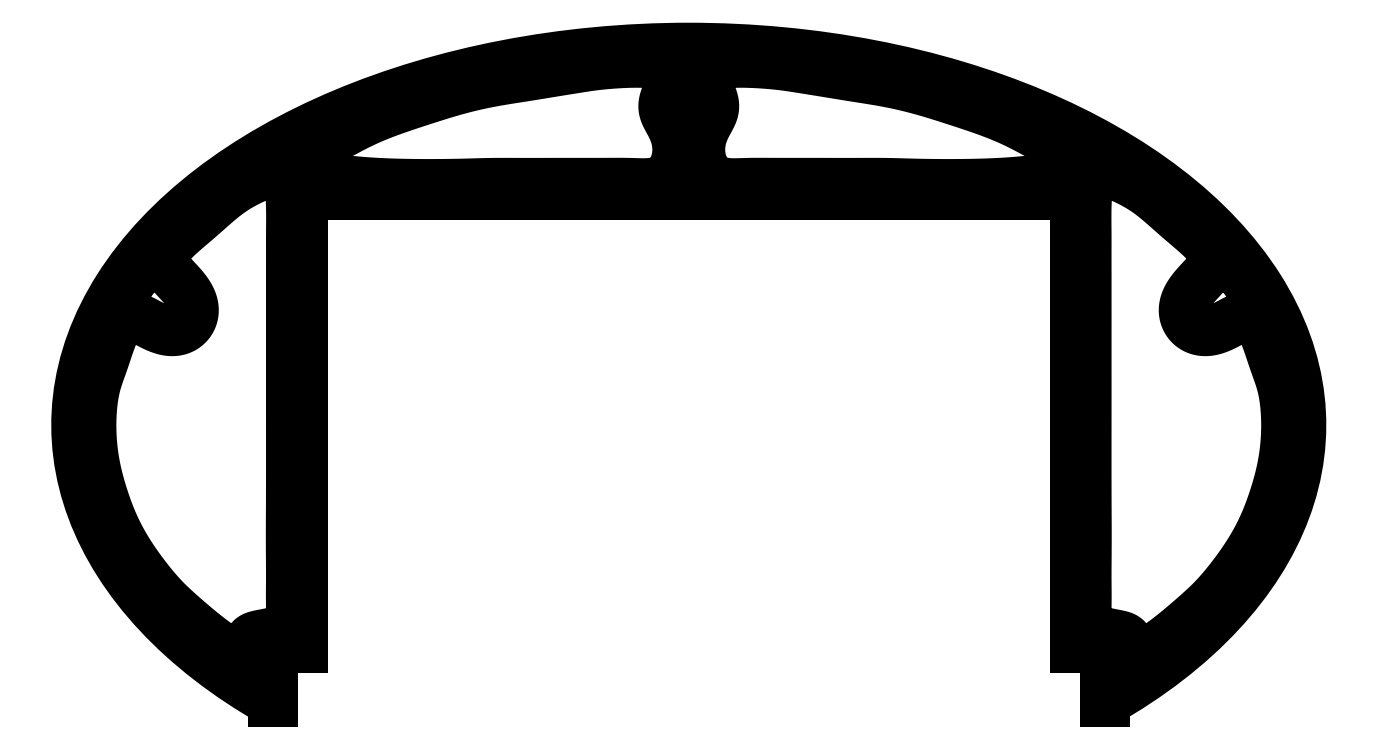
<metadata>
{"format":"dxf","ext":"dxf","renderer":"ezdxf+matplotlib","layout":"modelspace","background":"white","min_lineweight":24,"dpi":150}
</metadata>
<code>
0
SECTION
2
ENTITIES
0
LINE
8
0
10
-11.5
20
-7.663
30
0
11
-11.5
21
-6.163
31
0
0
LINE
8
0
10
-11.5
20
-6.163
30
0
11
-10.68
21
-6.163
31
0
0
LINE
8
0
10
-10.68
20
-6.163
30
0
11
-10.68
21
6.249
31
0
0
ARC
8
0
10
-10.56
20
6.249
30
0
40
0.125
210
0
220
-0
230
1
50
90
51
180
0
LINE
8
0
10
-10.56
20
6.374
30
0
11
10.56
21
6.374
31
0
0
ARC
8
0
10
10.56
20
6.249
30
0
40
0.125
210
0
220
0
230
1
50
0
51
90
0
LINE
8
0
10
10.68
20
6.249
30
0
11
10.68
21
-6.163
31
0
0
LINE
8
0
10
10.68
20
-6.163
30
0
11
11.5
21
-6.163
31
0
0
LINE
8
0
10
11.5
20
-6.163
30
0
11
11.5
21
-7.663
31
0
0
ELLIPSE
8
0
10
0
20
0
30
0
11
-16.94
21
1.838e-15
31
0
40
0.6162
41
2.317
42
7.108
0
CIRCLE
8
0
10
2.797e-15
20
9
30
0
40
0.125
210
0
220
-0
230
1
0
CIRCLE
8
0
10
-14.4
20
3.25
30
0
40
0.125
210
0
220
-0
230
1
0
CIRCLE
8
0
10
14.4
20
3.25
30
0
40
0.125
210
0
220
-0
230
1
0
SPLINE
8
0
70
6
71
5
72
81
73
75
74
0
42
1e-09
43
1e-10
44
1e-10
40
0
40
0
40
0
40
0
40
0
40
0
40
0.01429
40
0.02857
40
0.04286
40
0.05714
40
0.07143
40
0.08571
40
0.1
40
0.1143
40
0.1286
40
0.1429
40
0.1571
40
0.1714
40
0.1857
40
0.2
40
0.2143
40
0.2286
40
0.2429
40
0.2571
40
0.2714
40
0.2857
40
0.3
40
0.3143
40
0.3286
40
0.3429
40
0.3571
40
0.3714
40
0.3857
40
0.4
40
0.4143
40
0.4286
40
0.4429
40
0.4571
40
0.4714
40
0.4857
40
0.5
40
0.5143
40
0.5286
40
0.5429
40
0.5571
40
0.5714
40
0.5857
40
0.6
40
0.6143
40
0.6286
40
0.6429
40
0.6571
40
0.6714
40
0.6857
40
0.7
40
0.7143
40
0.7286
40
0.7429
40
0.7571
40
0.7714
40
0.7857
40
0.8
40
0.8143
40
0.8286
40
0.8429
40
0.8571
40
0.8714
40
0.8857
40
0.9
40
0.9143
40
0.9286
40
0.9429
40
0.9571
40
0.9714
40
0.9857
40
1
40
1
40
1
40
1
40
1
40
1
41
1
41
1
41
1
41
1
41
1
41
1
41
1
41
1
41
1
41
1
41
1
41
1
41
1
41
1
41
1
41
1
41
1
41
1
41
1
41
1
41
1
41
1
41
1
41
1
41
1
41
1
41
1
41
1
41
1
41
1
41
1
41
1
41
1
41
1
41
1
41
1
41
1
41
1
41
1
41
1
41
1
41
1
41
1
41
1
41
1
41
1
41
1
41
1
41
1
41
1
41
1
41
1
41
1
41
1
41
1
41
1
41
1
41
1
41
1
41
1
41
1
41
1
41
1
41
1
41
1
41
1
41
1
41
1
41
1
41
1
41
1
41
1
41
1
41
1
41
1
10
10.07
20
6.859
30
0
10
10.1
20
6.867
30
0
10
10.15
20
6.886
30
0
10
10.25
20
6.93
30
0
10
10.39
20
7.038
30
0
10
10.53
20
7.266
30
0
10
10.51
20
7.518
30
0
10
10.32
20
7.688
30
0
10
10.16
20
7.766
30
0
10
10.08
20
7.808
30
0
10
9.908
20
7.897
30
0
10
9.654
20
8.034
30
0
10
9.35
20
8.2
30
0
10
9.022
20
8.367
30
0
10
8.667
20
8.525
30
0
10
8.291
20
8.67
30
0
10
7.895
20
8.807
30
0
10
7.482
20
8.943
30
0
10
7.057
20
9.08
30
0
10
6.63
20
9.213
30
0
10
6.217
20
9.327
30
0
10
5.825
20
9.42
30
0
10
5.461
20
9.493
30
0
10
5.125
20
9.55
30
0
10
4.812
20
9.599
30
0
10
4.514
20
9.645
30
0
10
4.218
20
9.693
30
0
10
3.91
20
9.744
30
0
10
3.592
20
9.796
30
0
10
3.27
20
9.848
30
0
10
3.008
20
9.889
30
0
10
2.818
20
9.919
30
0
10
2.596
20
9.951
30
0
10
2.228
20
9.991
30
0
10
1.672
20
10.03
30
0
10
0.9618
20
10.03
30
0
10
0.4572
20
9.908
30
0
10
0.4107
20
9.601
30
0
10
0.6011
20
9.211
30
0
10
0.7646
20
8.839
30
0
10
0.6589
20
8.562
30
0
10
0.4621
20
8.269
30
0
10
0.3228
20
7.914
30
0
10
0.2901
20
7.527
30
0
10
0.3744
20
7.164
30
0
10
0.5508
20
6.89
30
0
10
0.7872
20
6.736
30
0
10
1.061
20
6.684
30
0
10
1.353
20
6.689
30
0
10
1.649
20
6.702
30
0
10
1.932
20
6.702
30
0
10
2.193
20
6.701
30
0
10
2.474
20
6.7
30
0
10
2.808
20
6.7
30
0
10
3.218
20
6.7
30
0
10
3.658
20
6.7
30
0
10
4.032
20
6.699
30
0
10
4.347
20
6.699
30
0
10
4.635
20
6.699
30
0
10
4.934
20
6.7
30
0
10
5.257
20
6.701
30
0
10
5.54
20
6.698
30
0
10
5.804
20
6.691
30
0
10
6.108
20
6.682
30
0
10
6.52
20
6.672
30
0
10
7.079
20
6.666
30
0
10
7.779
20
6.669
30
0
10
8.496
20
6.689
30
0
10
9.082
20
6.728
30
0
10
9.505
20
6.772
30
0
10
9.773
20
6.809
30
0
10
9.907
20
6.828
30
0
10
9.987
20
6.839
30
0
10
10.04
20
6.851
30
0
10
10.07
20
6.859
30
0
0
SPLINE
8
0
70
6
71
5
72
81
73
75
74
0
42
1e-09
43
1e-10
44
1e-10
40
0
40
0
40
0
40
0
40
0
40
0
40
0.01429
40
0.02857
40
0.04286
40
0.05714
40
0.07143
40
0.08571
40
0.1
40
0.1143
40
0.1286
40
0.1429
40
0.1571
40
0.1714
40
0.1857
40
0.2
40
0.2143
40
0.2286
40
0.2429
40
0.2571
40
0.2714
40
0.2857
40
0.3
40
0.3143
40
0.3286
40
0.3429
40
0.3571
40
0.3714
40
0.3857
40
0.4
40
0.4143
40
0.4286
40
0.4429
40
0.4571
40
0.4714
40
0.4857
40
0.5
40
0.5143
40
0.5286
40
0.5429
40
0.5571
40
0.5714
40
0.5857
40
0.6
40
0.6143
40
0.6286
40
0.6429
40
0.6571
40
0.6714
40
0.6857
40
0.7
40
0.7143
40
0.7286
40
0.7429
40
0.7571
40
0.7714
40
0.7857
40
0.8
40
0.8143
40
0.8286
40
0.8429
40
0.8571
40
0.8714
40
0.8857
40
0.9
40
0.9143
40
0.9286
40
0.9429
40
0.9571
40
0.9714
40
0.9857
40
1
40
1
40
1
40
1
40
1
40
1
41
1
41
1
41
1
41
1
41
1
41
1
41
1
41
1
41
1
41
1
41
1
41
1
41
1
41
1
41
1
41
1
41
1
41
1
41
1
41
1
41
1
41
1
41
1
41
1
41
1
41
1
41
1
41
1
41
1
41
1
41
1
41
1
41
1
41
1
41
1
41
1
41
1
41
1
41
1
41
1
41
1
41
1
41
1
41
1
41
1
41
1
41
1
41
1
41
1
41
1
41
1
41
1
41
1
41
1
41
1
41
1
41
1
41
1
41
1
41
1
41
1
41
1
41
1
41
1
41
1
41
1
41
1
41
1
41
1
41
1
41
1
41
1
41
1
41
1
41
1
10
-10.07
20
6.859
30
0
10
-10.1
20
6.867
30
0
10
-10.15
20
6.886
30
0
10
-10.25
20
6.93
30
0
10
-10.39
20
7.038
30
0
10
-10.53
20
7.266
30
0
10
-10.51
20
7.518
30
0
10
-10.32
20
7.688
30
0
10
-10.16
20
7.766
30
0
10
-10.08
20
7.808
30
0
10
-9.908
20
7.897
30
0
10
-9.654
20
8.034
30
0
10
-9.35
20
8.2
30
0
10
-9.022
20
8.367
30
0
10
-8.667
20
8.525
30
0
10
-8.291
20
8.67
30
0
10
-7.895
20
8.807
30
0
10
-7.482
20
8.943
30
0
10
-7.057
20
9.08
30
0
10
-6.63
20
9.213
30
0
10
-6.217
20
9.327
30
0
10
-5.825
20
9.42
30
0
10
-5.461
20
9.493
30
0
10
-5.125
20
9.55
30
0
10
-4.812
20
9.599
30
0
10
-4.514
20
9.645
30
0
10
-4.218
20
9.693
30
0
10
-3.91
20
9.744
30
0
10
-3.592
20
9.796
30
0
10
-3.27
20
9.848
30
0
10
-3.008
20
9.889
30
0
10
-2.818
20
9.919
30
0
10
-2.596
20
9.951
30
0
10
-2.228
20
9.991
30
0
10
-1.672
20
10.03
30
0
10
-0.9618
20
10.03
30
0
10
-0.4572
20
9.908
30
0
10
-0.4107
20
9.601
30
0
10
-0.6011
20
9.211
30
0
10
-0.7646
20
8.839
30
0
10
-0.6589
20
8.562
30
0
10
-0.4621
20
8.269
30
0
10
-0.3228
20
7.914
30
0
10
-0.2901
20
7.527
30
0
10
-0.3744
20
7.164
30
0
10
-0.5508
20
6.89
30
0
10
-0.7872
20
6.736
30
0
10
-1.061
20
6.684
30
0
10
-1.353
20
6.689
30
0
10
-1.649
20
6.702
30
0
10
-1.932
20
6.702
30
0
10
-2.193
20
6.701
30
0
10
-2.474
20
6.7
30
0
10
-2.808
20
6.7
30
0
10
-3.218
20
6.7
30
0
10
-3.658
20
6.7
30
0
10
-4.032
20
6.699
30
0
10
-4.347
20
6.699
30
0
10
-4.635
20
6.699
30
0
10
-4.934
20
6.7
30
0
10
-5.257
20
6.701
30
0
10
-5.54
20
6.698
30
0
10
-5.804
20
6.691
30
0
10
-6.108
20
6.682
30
0
10
-6.52
20
6.672
30
0
10
-7.079
20
6.666
30
0
10
-7.779
20
6.669
30
0
10
-8.496
20
6.689
30
0
10
-9.082
20
6.728
30
0
10
-9.505
20
6.772
30
0
10
-9.773
20
6.809
30
0
10
-9.907
20
6.828
30
0
10
-9.987
20
6.839
30
0
10
-10.04
20
6.851
30
0
10
-10.07
20
6.859
30
0
0
SPLINE
8
0
70
6
71
5
72
131
73
125
74
0
42
1e-09
43
1e-10
44
1e-10
40
0
40
0
40
0
40
0
40
0
40
0
40
0.008333
40
0.01667
40
0.025
40
0.03333
40
0.04167
40
0.05
40
0.05833
40
0.06667
40
0.075
40
0.08333
40
0.09167
40
0.1
40
0.1083
40
0.1167
40
0.125
40
0.1333
40
0.1417
40
0.15
40
0.1583
40
0.1667
40
0.175
40
0.1833
40
0.1917
40
0.2
40
0.2083
40
0.2167
40
0.225
40
0.2333
40
0.2417
40
0.25
40
0.2583
40
0.2667
40
0.275
40
0.2833
40
0.2917
40
0.3
40
0.3083
40
0.3167
40
0.325
40
0.3333
40
0.3417
40
0.35
40
0.3583
40
0.3667
40
0.375
40
0.3833
40
0.3917
40
0.4
40
0.4083
40
0.4167
40
0.425
40
0.4333
40
0.4417
40
0.45
40
0.4583
40
0.4667
40
0.475
40
0.4833
40
0.4917
40
0.5
40
0.5083
40
0.5167
40
0.525
40
0.5333
40
0.5417
40
0.55
40
0.5583
40
0.5667
40
0.575
40
0.5833
40
0.5917
40
0.6
40
0.6083
40
0.6167
40
0.625
40
0.6333
40
0.6417
40
0.65
40
0.6583
40
0.6667
40
0.675
40
0.6833
40
0.6917
40
0.7
40
0.7083
40
0.7167
40
0.725
40
0.7333
40
0.7417
40
0.75
40
0.7583
40
0.7667
40
0.775
40
0.7833
40
0.7917
40
0.8
40
0.8083
40
0.8167
40
0.825
40
0.8333
40
0.8417
40
0.85
40
0.8583
40
0.8667
40
0.875
40
0.8833
40
0.8917
40
0.9
40
0.9083
40
0.9167
40
0.925
40
0.9333
40
0.9417
40
0.95
40
0.9583
40
0.9667
40
0.975
40
0.9833
40
0.9917
40
1
40
1
40
1
40
1
40
1
40
1
41
1
41
1
41
1
41
1
41
1
41
1
41
1
41
1
41
1
41
1
41
1
41
1
41
1
41
1
41
1
41
1
41
1
41
1
41
1
41
1
41
1
41
1
41
1
41
1
41
1
41
1
41
1
41
1
41
1
41
1
41
1
41
1
41
1
41
1
41
1
41
1
41
1
41
1
41
1
41
1
41
1
41
1
41
1
41
1
41
1
41
1
41
1
41
1
41
1
41
1
41
1
41
1
41
1
41
1
41
1
41
1
41
1
41
1
41
1
41
1
41
1
41
1
41
1
41
1
41
1
41
1
41
1
41
1
41
1
41
1
41
1
41
1
41
1
41
1
41
1
41
1
41
1
41
1
41
1
41
1
41
1
41
1
41
1
41
1
41
1
41
1
41
1
41
1
41
1
41
1
41
1
41
1
41
1
41
1
41
1
41
1
41
1
41
1
41
1
41
1
41
1
41
1
41
1
41
1
41
1
41
1
41
1
41
1
41
1
41
1
41
1
41
1
41
1
41
1
41
1
41
1
41
1
41
1
41
1
41
1
41
1
41
1
41
1
41
1
41
1
10
-12.68
20
-6.265
30
0
10
-12.75
20
-6.233
30
0
10
-12.9
20
-6.15
30
0
10
-13.15
20
-5.979
30
0
10
-13.46
20
-5.733
30
0
10
-13.8
20
-5.448
30
0
10
-14.05
20
-5.223
30
0
10
-14.25
20
-5.047
30
0
10
-14.4
20
-4.9
30
0
10
-14.55
20
-4.749
30
0
10
-14.71
20
-4.571
30
0
10
-14.89
20
-4.358
30
0
10
-15.08
20
-4.112
30
0
10
-15.28
20
-3.842
30
0
10
-15.47
20
-3.56
30
0
10
-15.64
20
-3.278
30
0
10
-15.78
20
-3.003
30
0
10
-15.91
20
-2.738
30
0
10
-16.02
20
-2.481
30
0
10
-16.11
20
-2.231
30
0
10
-16.19
20
-1.981
30
0
10
-16.27
20
-1.726
30
0
10
-16.34
20
-1.46
30
0
10
-16.41
20
-1.179
30
0
10
-16.46
20
-0.8793
30
0
10
-16.5
20
-0.5625
30
0
10
-16.52
20
-0.2337
30
0
10
-16.52
20
0.09586
30
0
10
-16.51
20
0.4119
30
0
10
-16.48
20
0.7011
30
0
10
-16.44
20
0.9545
30
0
10
-16.38
20
1.171
30
0
10
-16.32
20
1.362
30
0
10
-16.25
20
1.55
30
0
10
-16.18
20
1.761
30
0
10
-16.1
20
2.01
30
0
10
-16
20
2.293
30
0
10
-15.9
20
2.579
30
0
10
-15.77
20
2.824
30
0
10
-15.62
20
2.984
30
0
10
-15.44
20
3.032
30
0
10
-15.23
20
2.972
30
0
10
-14.99
20
2.84
30
0
10
-14.72
20
2.695
30
0
10
-14.44
20
2.593
30
0
10
-14.17
20
2.582
30
0
10
-13.92
20
2.678
30
0
10
-13.75
20
2.865
30
0
10
-13.66
20
3.112
30
0
10
-13.69
20
3.38
30
0
10
-13.83
20
3.642
30
0
10
-14.03
20
3.885
30
0
10
-14.25
20
4.108
30
0
10
-14.43
20
4.314
30
0
10
-14.53
20
4.515
30
0
10
-14.52
20
4.717
30
0
10
-14.41
20
4.923
30
0
10
-14.22
20
5.134
30
0
10
-13.98
20
5.346
30
0
10
-13.73
20
5.557
30
0
10
-13.49
20
5.763
30
0
10
-13.27
20
5.96
30
0
10
-13.06
20
6.147
30
0
10
-12.85
20
6.32
30
0
10
-12.64
20
6.479
30
0
10
-12.41
20
6.623
30
0
10
-12.17
20
6.751
30
0
10
-11.93
20
6.863
30
0
10
-11.69
20
6.954
30
0
10
-11.48
20
7.014
30
0
10
-11.31
20
7.025
30
0
10
-11.17
20
6.96
30
0
10
-11.08
20
6.797
30
0
10
-11.03
20
6.535
30
0
10
-11
20
6.204
30
0
10
-11
20
5.848
30
0
10
-11
20
5.513
30
0
10
-11
20
5.226
30
0
10
-11
20
4.989
30
0
10
-11
20
4.744
30
0
10
-11
20
4.497
30
0
10
-11
20
4.268
30
0
10
-11
20
4.08
30
0
10
-11
20
3.89
30
0
10
-11
20
3.665
30
0
10
-11
20
3.411
30
0
10
-11
20
3.137
30
0
10
-11
20
2.846
30
0
10
-11
20
2.509
30
0
10
-11
20
2.14
30
0
10
-11
20
1.77
30
0
10
-11
20
1.432
30
0
10
-11
20
1.146
30
0
10
-11
20
0.9046
30
0
10
-11
20
0.6459
30
0
10
-11
20
0.3352
30
0
10
-11
20
-0.03632
30
0
10
-11
20
-0.46
30
0
10
-11
20
-0.9153
30
0
10
-11
20
-1.376
30
0
10
-11
20
-1.816
30
0
10
-11
20
-2.217
30
0
10
-11
20
-2.577
30
0
10
-11
20
-2.91
30
0
10
-11
20
-3.235
30
0
10
-11
20
-3.563
30
0
10
-11
20
-3.896
30
0
10
-11
20
-4.211
30
0
10
-11
20
-4.461
30
0
10
-11
20
-4.675
30
0
10
-11
20
-4.886
30
0
10
-11
20
-5.126
30
0
10
-11
20
-5.348
30
0
10
-11.04
20
-5.51
30
0
10
-11.16
20
-5.622
30
0
10
-11.37
20
-5.702
30
0
10
-11.63
20
-5.76
30
0
10
-11.89
20
-5.803
30
0
10
-12.08
20
-5.849
30
0
10
-12.17
20
-5.952
30
0
10
-12.22
20
-6.189
30
0
10
-12.33
20
-6.341
30
0
10
-12.48
20
-6.342
30
0
10
-12.61
20
-6.297
30
0
10
-12.68
20
-6.265
30
0
0
SPLINE
8
0
70
6
71
5
72
131
73
125
74
0
42
1e-09
43
1e-10
44
1e-10
40
0
40
0
40
0
40
0
40
0
40
0
40
0.008333
40
0.01667
40
0.025
40
0.03333
40
0.04167
40
0.05
40
0.05833
40
0.06667
40
0.075
40
0.08333
40
0.09167
40
0.1
40
0.1083
40
0.1167
40
0.125
40
0.1333
40
0.1417
40
0.15
40
0.1583
40
0.1667
40
0.175
40
0.1833
40
0.1917
40
0.2
40
0.2083
40
0.2167
40
0.225
40
0.2333
40
0.2417
40
0.25
40
0.2583
40
0.2667
40
0.275
40
0.2833
40
0.2917
40
0.3
40
0.3083
40
0.3167
40
0.325
40
0.3333
40
0.3417
40
0.35
40
0.3583
40
0.3667
40
0.375
40
0.3833
40
0.3917
40
0.4
40
0.4083
40
0.4167
40
0.425
40
0.4333
40
0.4417
40
0.45
40
0.4583
40
0.4667
40
0.475
40
0.4833
40
0.4917
40
0.5
40
0.5083
40
0.5167
40
0.525
40
0.5333
40
0.5417
40
0.55
40
0.5583
40
0.5667
40
0.575
40
0.5833
40
0.5917
40
0.6
40
0.6083
40
0.6167
40
0.625
40
0.6333
40
0.6417
40
0.65
40
0.6583
40
0.6667
40
0.675
40
0.6833
40
0.6917
40
0.7
40
0.7083
40
0.7167
40
0.725
40
0.7333
40
0.7417
40
0.75
40
0.7583
40
0.7667
40
0.775
40
0.7833
40
0.7917
40
0.8
40
0.8083
40
0.8167
40
0.825
40
0.8333
40
0.8417
40
0.85
40
0.8583
40
0.8667
40
0.875
40
0.8833
40
0.8917
40
0.9
40
0.9083
40
0.9167
40
0.925
40
0.9333
40
0.9417
40
0.95
40
0.9583
40
0.9667
40
0.975
40
0.9833
40
0.9917
40
1
40
1
40
1
40
1
40
1
40
1
41
1
41
1
41
1
41
1
41
1
41
1
41
1
41
1
41
1
41
1
41
1
41
1
41
1
41
1
41
1
41
1
41
1
41
1
41
1
41
1
41
1
41
1
41
1
41
1
41
1
41
1
41
1
41
1
41
1
41
1
41
1
41
1
41
1
41
1
41
1
41
1
41
1
41
1
41
1
41
1
41
1
41
1
41
1
41
1
41
1
41
1
41
1
41
1
41
1
41
1
41
1
41
1
41
1
41
1
41
1
41
1
41
1
41
1
41
1
41
1
41
1
41
1
41
1
41
1
41
1
41
1
41
1
41
1
41
1
41
1
41
1
41
1
41
1
41
1
41
1
41
1
41
1
41
1
41
1
41
1
41
1
41
1
41
1
41
1
41
1
41
1
41
1
41
1
41
1
41
1
41
1
41
1
41
1
41
1
41
1
41
1
41
1
41
1
41
1
41
1
41
1
41
1
41
1
41
1
41
1
41
1
41
1
41
1
41
1
41
1
41
1
41
1
41
1
41
1
41
1
41
1
41
1
41
1
41
1
41
1
41
1
41
1
41
1
41
1
41
1
10
12.68
20
-6.265
30
0
10
12.75
20
-6.233
30
0
10
12.9
20
-6.15
30
0
10
13.15
20
-5.979
30
0
10
13.46
20
-5.733
30
0
10
13.8
20
-5.448
30
0
10
14.05
20
-5.223
30
0
10
14.25
20
-5.047
30
0
10
14.4
20
-4.9
30
0
10
14.55
20
-4.749
30
0
10
14.71
20
-4.571
30
0
10
14.89
20
-4.358
30
0
10
15.08
20
-4.112
30
0
10
15.28
20
-3.842
30
0
10
15.47
20
-3.56
30
0
10
15.64
20
-3.278
30
0
10
15.78
20
-3.003
30
0
10
15.91
20
-2.738
30
0
10
16.02
20
-2.481
30
0
10
16.11
20
-2.231
30
0
10
16.19
20
-1.981
30
0
10
16.27
20
-1.726
30
0
10
16.34
20
-1.46
30
0
10
16.41
20
-1.179
30
0
10
16.46
20
-0.8793
30
0
10
16.5
20
-0.5625
30
0
10
16.52
20
-0.2337
30
0
10
16.52
20
0.09586
30
0
10
16.51
20
0.4119
30
0
10
16.48
20
0.7011
30
0
10
16.44
20
0.9545
30
0
10
16.38
20
1.171
30
0
10
16.32
20
1.362
30
0
10
16.25
20
1.55
30
0
10
16.18
20
1.761
30
0
10
16.1
20
2.01
30
0
10
16
20
2.293
30
0
10
15.9
20
2.579
30
0
10
15.77
20
2.824
30
0
10
15.62
20
2.984
30
0
10
15.44
20
3.032
30
0
10
15.23
20
2.972
30
0
10
14.99
20
2.84
30
0
10
14.72
20
2.695
30
0
10
14.44
20
2.593
30
0
10
14.17
20
2.582
30
0
10
13.92
20
2.678
30
0
10
13.75
20
2.865
30
0
10
13.66
20
3.112
30
0
10
13.69
20
3.38
30
0
10
13.83
20
3.642
30
0
10
14.03
20
3.885
30
0
10
14.25
20
4.108
30
0
10
14.43
20
4.314
30
0
10
14.53
20
4.515
30
0
10
14.52
20
4.717
30
0
10
14.41
20
4.923
30
0
10
14.22
20
5.134
30
0
10
13.98
20
5.346
30
0
10
13.73
20
5.557
30
0
10
13.49
20
5.763
30
0
10
13.27
20
5.96
30
0
10
13.06
20
6.147
30
0
10
12.85
20
6.32
30
0
10
12.64
20
6.479
30
0
10
12.41
20
6.623
30
0
10
12.17
20
6.751
30
0
10
11.93
20
6.863
30
0
10
11.69
20
6.954
30
0
10
11.48
20
7.014
30
0
10
11.31
20
7.025
30
0
10
11.17
20
6.96
30
0
10
11.08
20
6.797
30
0
10
11.03
20
6.535
30
0
10
11
20
6.204
30
0
10
11
20
5.848
30
0
10
11
20
5.513
30
0
10
11
20
5.226
30
0
10
11
20
4.989
30
0
10
11
20
4.744
30
0
10
11
20
4.497
30
0
10
11
20
4.268
30
0
10
11
20
4.08
30
0
10
11
20
3.89
30
0
10
11
20
3.665
30
0
10
11
20
3.411
30
0
10
11
20
3.137
30
0
10
11
20
2.846
30
0
10
11
20
2.509
30
0
10
11
20
2.14
30
0
10
11
20
1.77
30
0
10
11
20
1.432
30
0
10
11
20
1.146
30
0
10
11
20
0.9046
30
0
10
11
20
0.6459
30
0
10
11
20
0.3352
30
0
10
11
20
-0.03632
30
0
10
11
20
-0.46
30
0
10
11
20
-0.9153
30
0
10
11
20
-1.376
30
0
10
11
20
-1.816
30
0
10
11
20
-2.217
30
0
10
11
20
-2.577
30
0
10
11
20
-2.91
30
0
10
11
20
-3.235
30
0
10
11
20
-3.563
30
0
10
11
20
-3.896
30
0
10
11
20
-4.211
30
0
10
11
20
-4.461
30
0
10
11
20
-4.675
30
0
10
11
20
-4.886
30
0
10
11
20
-5.126
30
0
10
11
20
-5.348
30
0
10
11.04
20
-5.51
30
0
10
11.16
20
-5.622
30
0
10
11.37
20
-5.702
30
0
10
11.63
20
-5.76
30
0
10
11.89
20
-5.803
30
0
10
12.08
20
-5.849
30
0
10
12.17
20
-5.952
30
0
10
12.22
20
-6.189
30
0
10
12.33
20
-6.341
30
0
10
12.48
20
-6.342
30
0
10
12.61
20
-6.297
30
0
10
12.68
20
-6.265
30
0
0
ENDSEC
0
EOF

</code>
